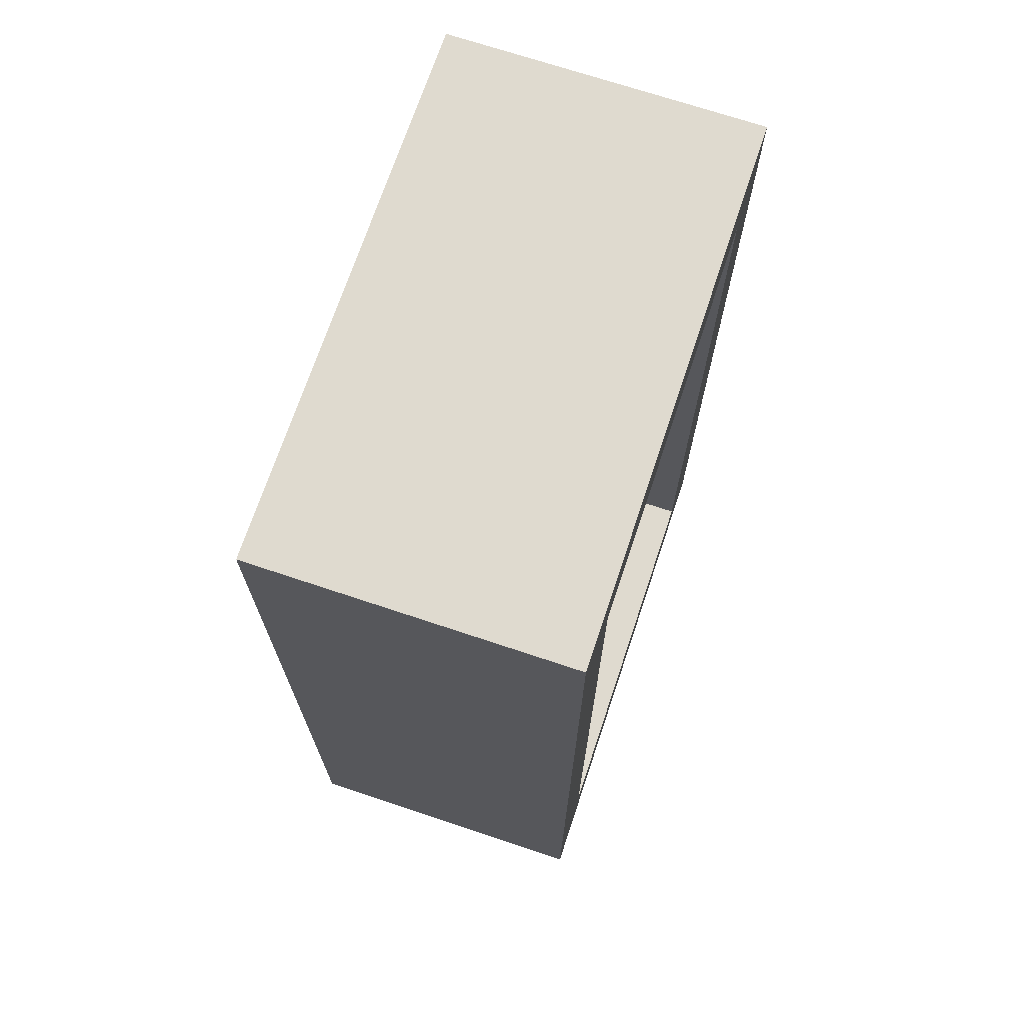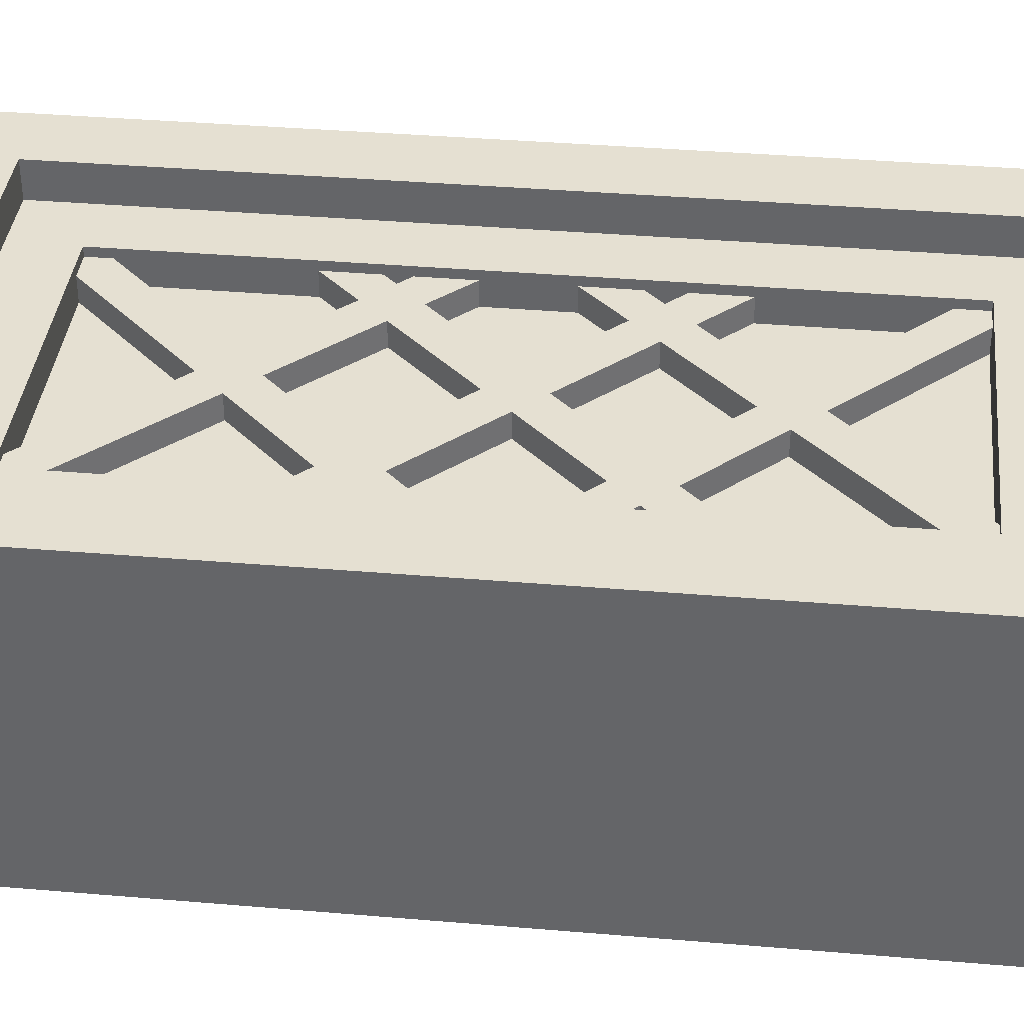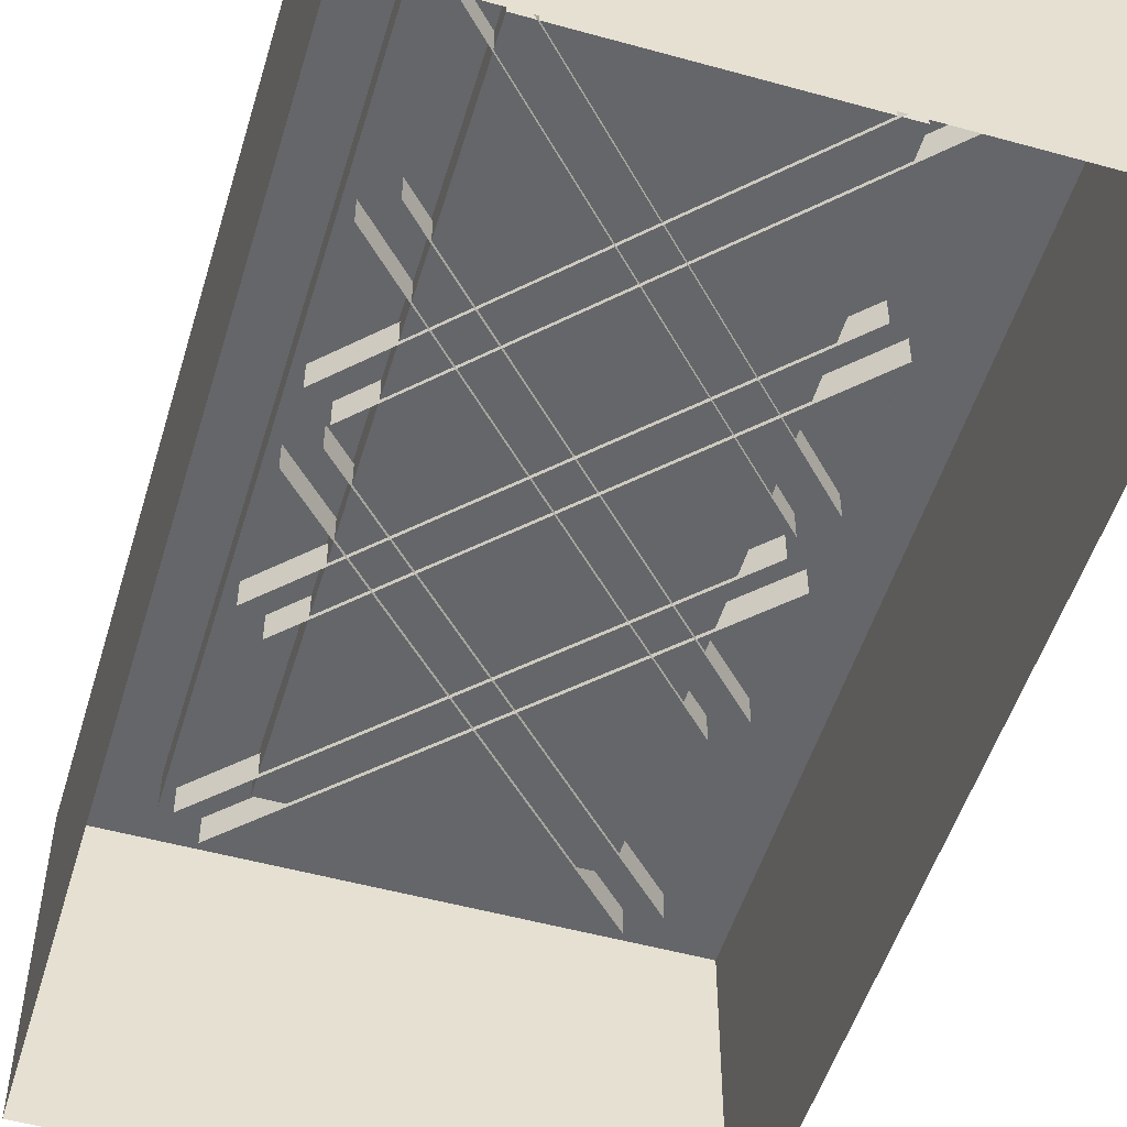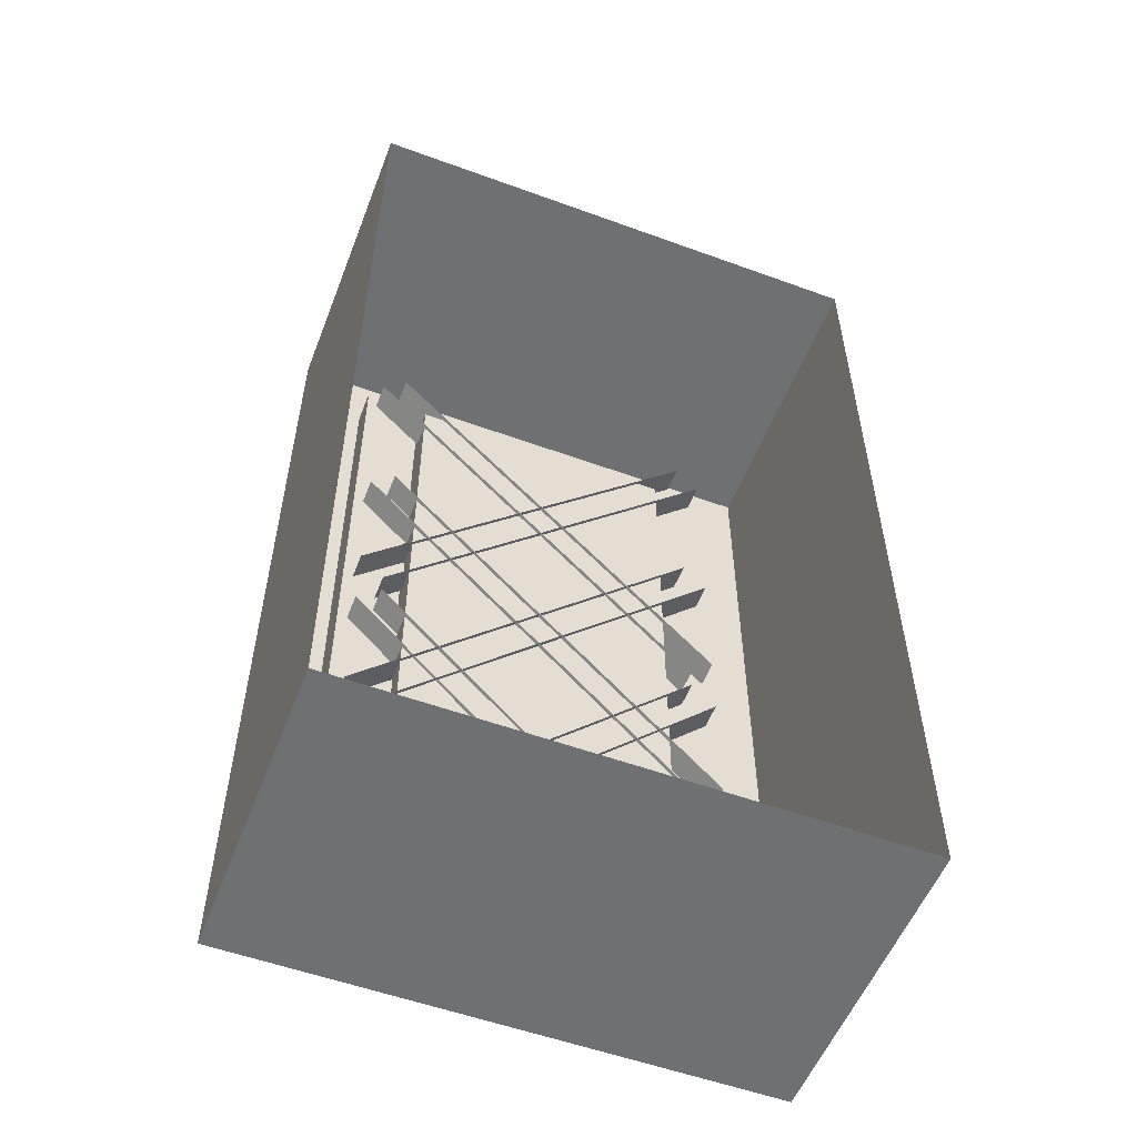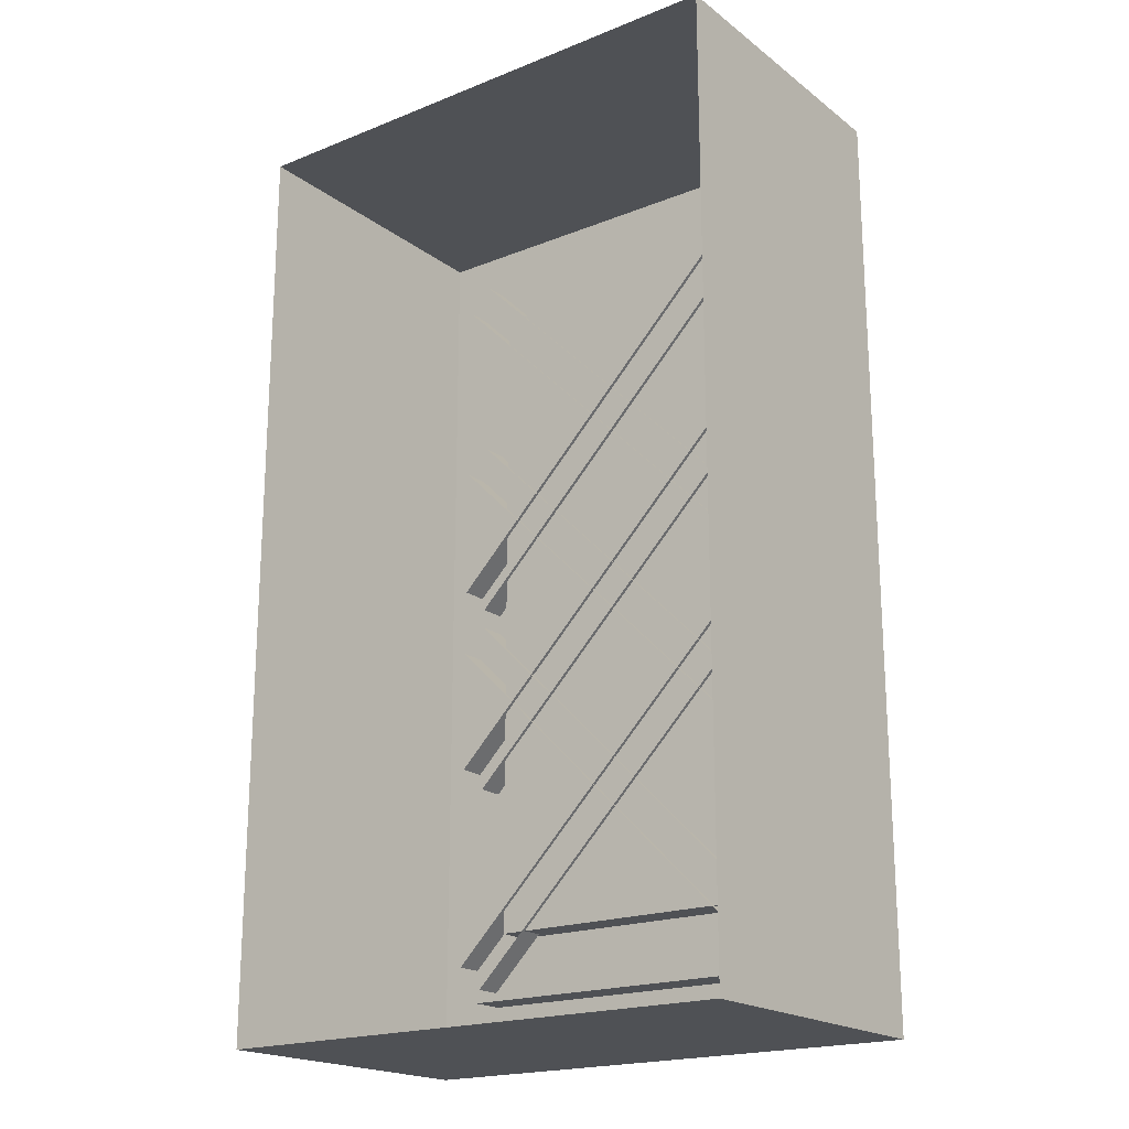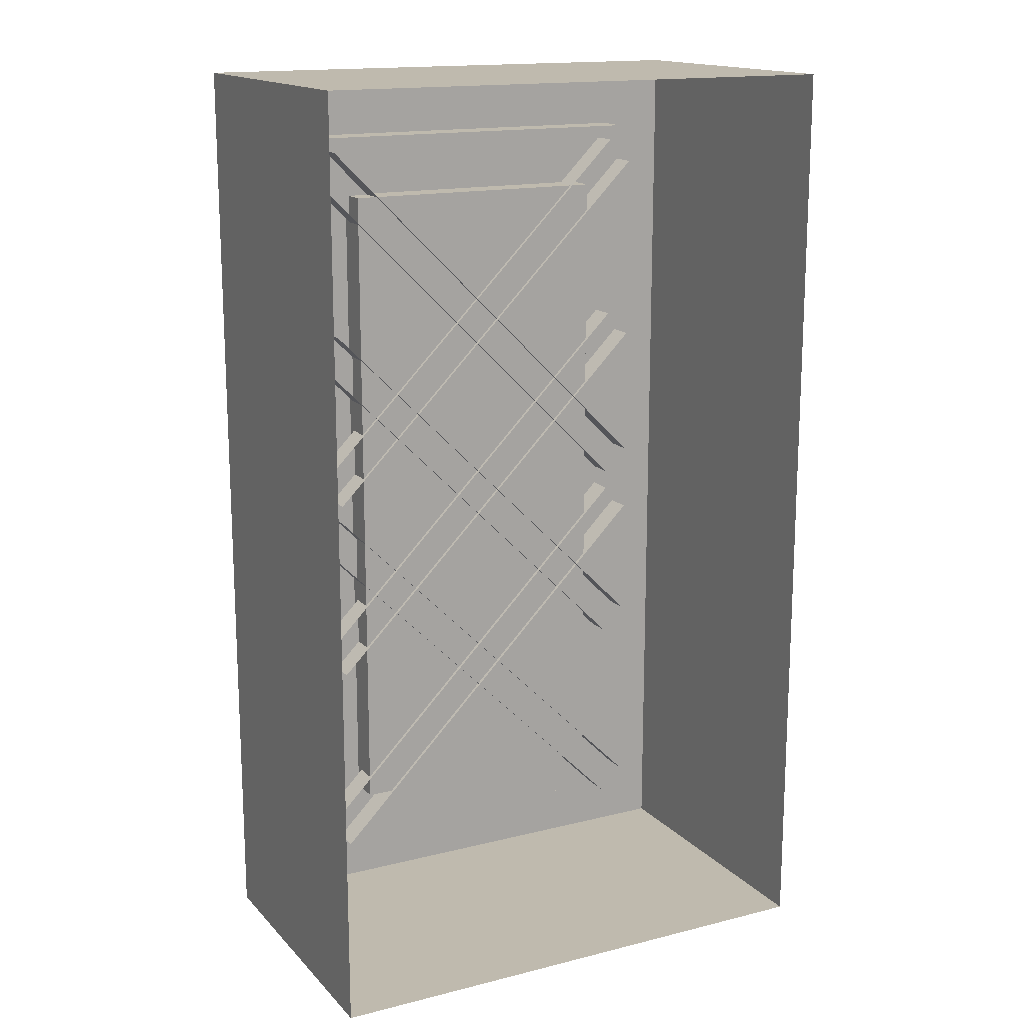
<metadata>
{"format":"obj","ext":"obj","renderer":"f3d","projection":"perspective","resolution":1024,"background":"white","views":[{"elev":70.8,"azim":-71.5,"up":"+Y"},{"elev":37.8,"azim":96.2,"up":"+Z"},{"elev":-51.7,"azim":163.3,"up":"+Z"},{"elev":-54.8,"azim":158.9,"up":"+Y"},{"elev":-19.7,"azim":-143.5,"up":"+Y"},{"elev":15.8,"azim":152.4,"up":"+Y"}]}
</metadata>
<code>
o Cube.003_Cube.004
v -0.5179 -1.178 0.4232
v 0.595 -0.06494 0.4232
v -0.595 -1.101 0.4232
v 0.5179 0.01215 0.4232
v -0.5179 -1.178 0.3378
v 0.595 -0.06494 0.3378
v -0.595 -1.101 0.3378
v 0.5179 0.01215 0.3378
v -0.5179 -0.536 0.4232
v 0.595 0.5768 0.4232
v -0.595 -0.4589 0.4232
v 0.5179 0.6539 0.4232
v -0.5179 -0.536 0.3378
v 0.595 0.5768 0.3378
v -0.595 -0.4589 0.3378
v 0.5179 0.6539 0.3378
v -0.5179 0.07391 0.4232
v 0.595 1.187 0.4232
v -0.595 0.151 0.4232
v 0.5179 1.264 0.4232
v -0.5179 0.07391 0.3378
v 0.595 1.187 0.3378
v -0.595 0.151 0.3378
v 0.5179 1.264 0.3378
v 0.5179 -1.178 0.3378
v -0.595 -0.06494 0.3378
v 0.595 -1.101 0.3378
v -0.5179 0.01215 0.3378
v 0.5179 -1.178 0.4232
v -0.595 -0.06494 0.4232
v 0.595 -1.101 0.4232
v -0.5179 0.01215 0.4232
v 0.5179 -0.536 0.3378
v -0.595 0.5768 0.3378
v 0.595 -0.4589 0.3378
v -0.5179 0.6539 0.3378
v 0.5179 -0.536 0.4232
v -0.595 0.5768 0.4232
v 0.595 -0.4589 0.4232
v -0.5179 0.6539 0.4232
v 0.5179 0.07391 0.3378
v -0.595 1.187 0.3378
v 0.595 0.151 0.3378
v -0.5179 1.264 0.3378
v 0.5179 0.07391 0.4232
v -0.595 1.187 0.4232
v 0.595 0.151 0.4232
v -0.5179 1.264 0.4232
v 0.6214 -1.198 0.5645
v 0.6214 1.3 0.5645
v -0.6214 -1.198 0.5645
v -0.6214 1.3 0.5645
v 0.8358 -1.412 -0.3941
v 0.8358 1.515 -0.3941
v -0.8358 -1.412 -0.3941
v -0.8358 1.515 -0.3941
v -0.8358 -1.412 0.5645
v 0.8358 -1.412 0.5645
v 0.8358 1.515 0.5645
v -0.8358 1.515 0.5645
v -0.4333 -1.01 0.4515
v 0.4333 -1.01 0.4515
v 0.4333 1.112 0.4515
v -0.4333 1.112 0.4515
v -0.6214 -1.198 0.4515
v 0.6214 -1.198 0.4515
v 0.6214 1.3 0.4515
v -0.6214 1.3 0.4515
v -0.4333 -1.01 0.3494
v 0.4333 -1.01 0.3494
v 0.4333 1.112 0.3494
v -0.4333 1.112 0.3494
f 1 2 4 3
f 3 4 8 7
f 5 6 2 1
f 9 10 12 11
f 11 12 16 15
f 13 14 10 9
f 17 18 20 19
f 19 20 24 23
f 21 22 18 17
f 27 28 32 31
f 31 32 30 29
f 29 30 26 25
f 35 36 40 39
f 39 40 38 37
f 37 38 34 33
f 43 44 48 47
f 47 48 46 45
f 45 46 42 41
f 50 52 68 67
f 57 60 56 55
f 53 54 59 58
f 57 55 53 58
f 56 60 59 54
f 49 51 57 58
f 50 49 58 59
f 52 50 59 60
f 51 52 60 57
f 62 63 71 70
f 51 49 66 65
f 52 51 65 68
f 49 50 67 66
f 62 61 65 66
f 63 62 66 67
f 64 63 67 68
f 61 64 68 65
f 70 71 72 69
f 63 64 72 71
f 61 62 70 69
f 64 61 69 72

</code>
